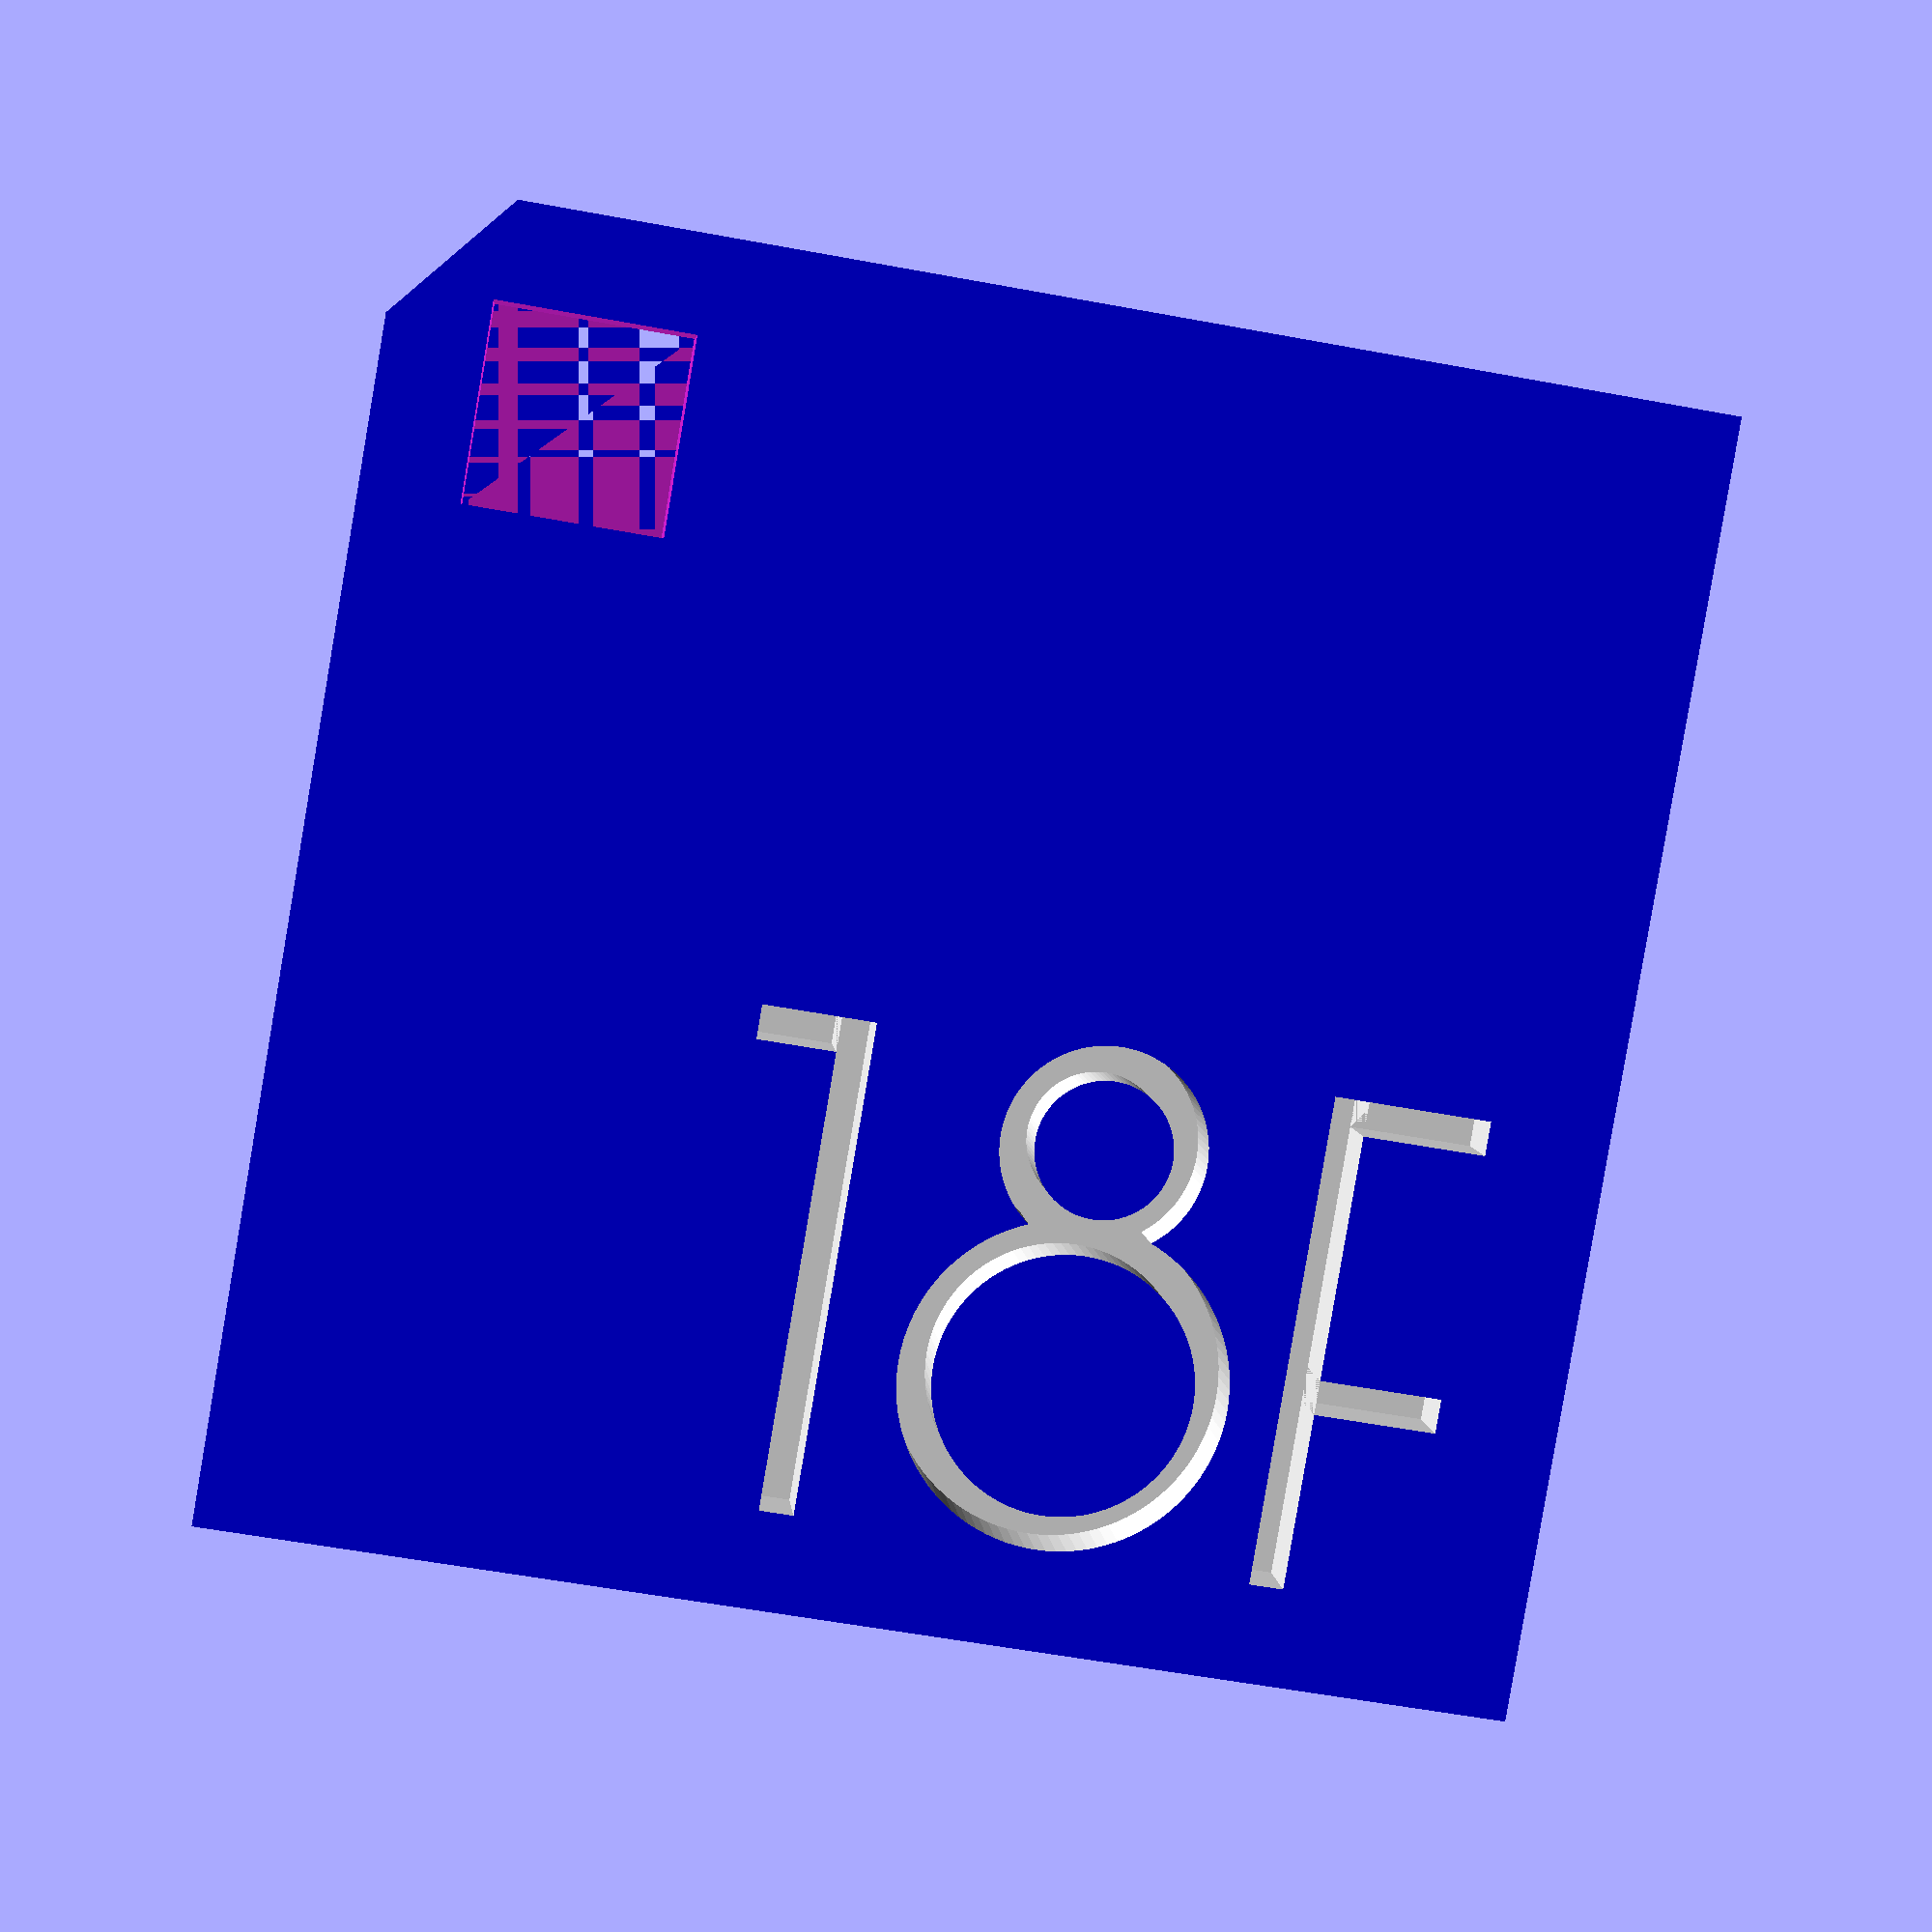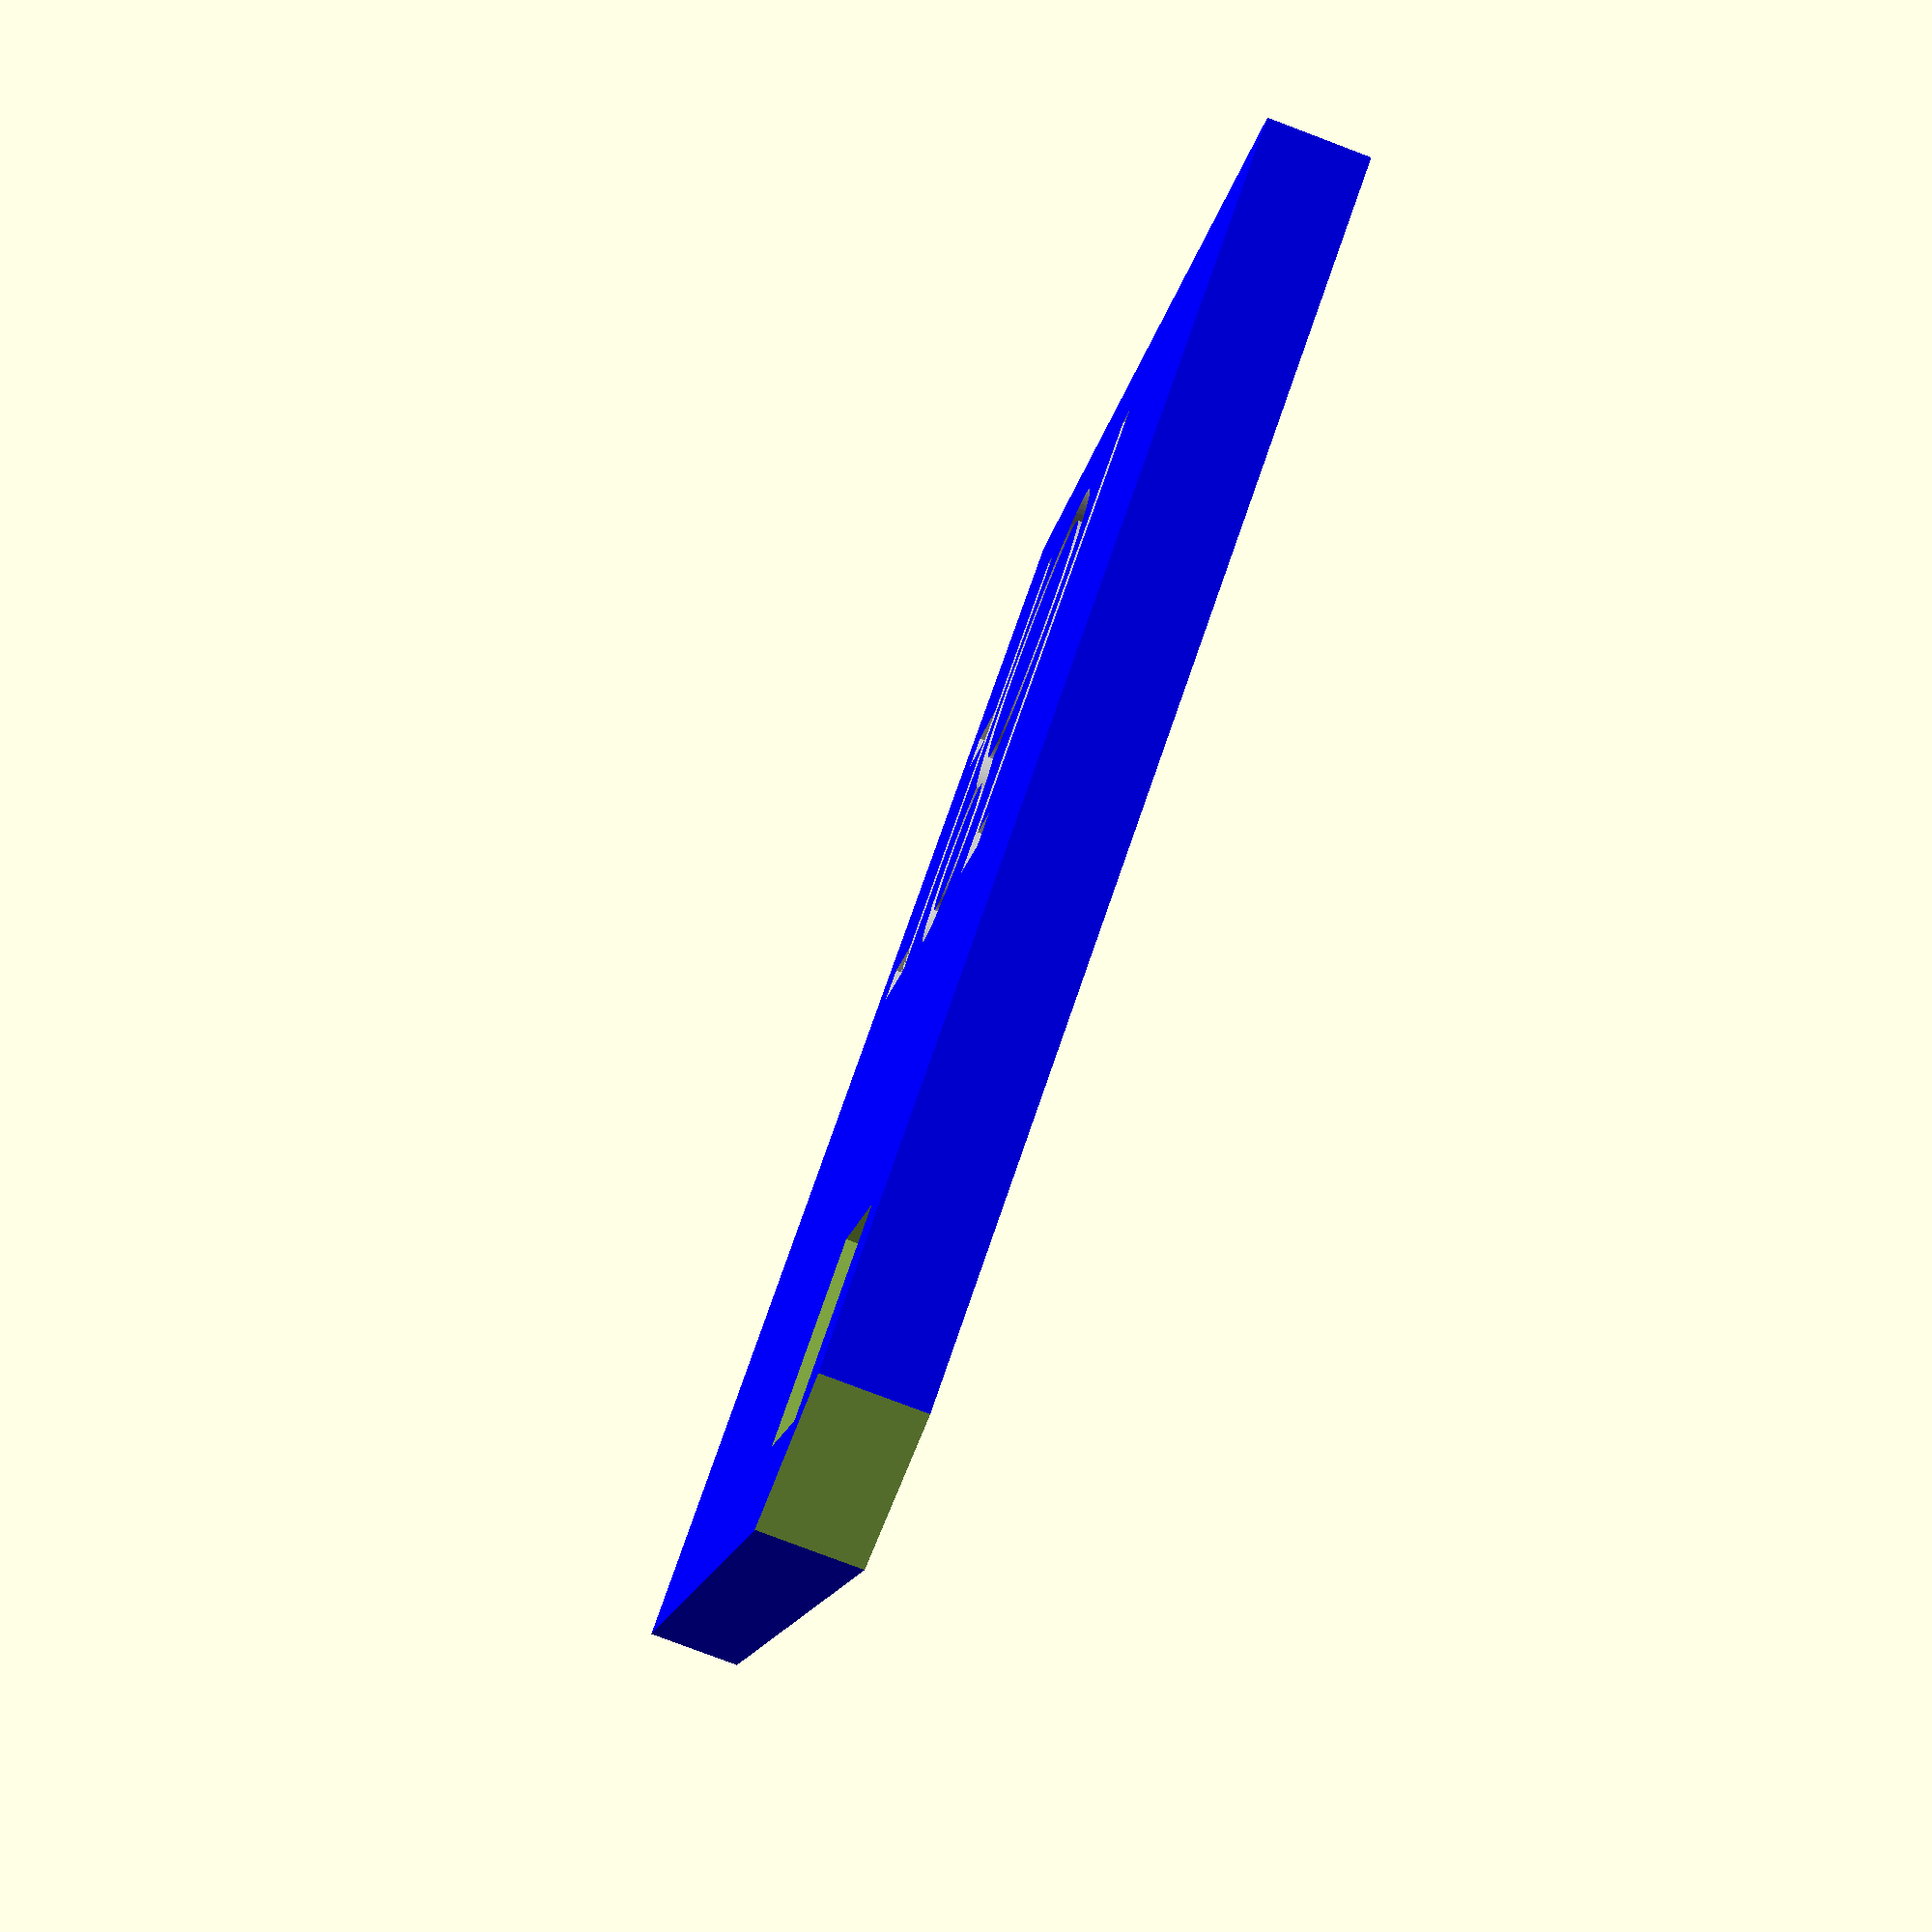
<openscad>
$fn=100;

logo_height = 1;
box_height = 1;

module logo18F(){
    //align just to the right of the Y axis
    translate([1, 0, 0]){
        
        // make the '1'
        cube([.35, 5, logo_height]);
        translate([-.8, 4.65, 0])
            cube([.8, .35, logo_height]);
        
        // make the '8'
        translate([2.8, 1.7, 0])
            difference(){
                cylinder(h=logo_height, r=1.675);
                cylinder(h=logo_height, r=1.325);
            }
        translate([2.8, 4.1, 0])
            difference(){
                cylinder(h=logo_height, r=1.05);
                cylinder(h=logo_height, r=0.7);
            }
        
        // make the 'F'
        translate([5, 0, 0])
            cube([.35, 5, logo_height]);        
        translate([5.35, 1.8, 0])
            cube([1.25, .35, logo_height]);        
        translate([5.35, 4.65, 0])
            cube([1.25, .35, logo_height]);
    }
}

module keychain(){
    
    difference(){
        translate([-4.5, -1, 0]){
            color([0, 0, 1])
                cube([13+1/3, 13+1/3, box_height]);
        }
        
        union(){
            // remove a square in the upper left hand corner
            translate([-3.5, 9.35, 0])
                cube([2, 2, 2]);
            
        translate([-4.75, 10.75, -.5])
            rotate([0, 0, 50])
                cube([3, 2, 2]);
            
            // imprint the 18F logo
            color([1, 1, 1]){
                translate([0, 0, .2])
                    logo18F();
            }
        }
    }
}


// this scaling allows the model to be imported into shapeways in mm with a resulting size of 2' X 2'
scale([3.7, 3.7, 3.7])
     keychain();



</openscad>
<views>
elev=174.8 azim=189.7 roll=185.0 proj=p view=solid
elev=260.9 azim=67.6 roll=110.7 proj=p view=solid
</views>
